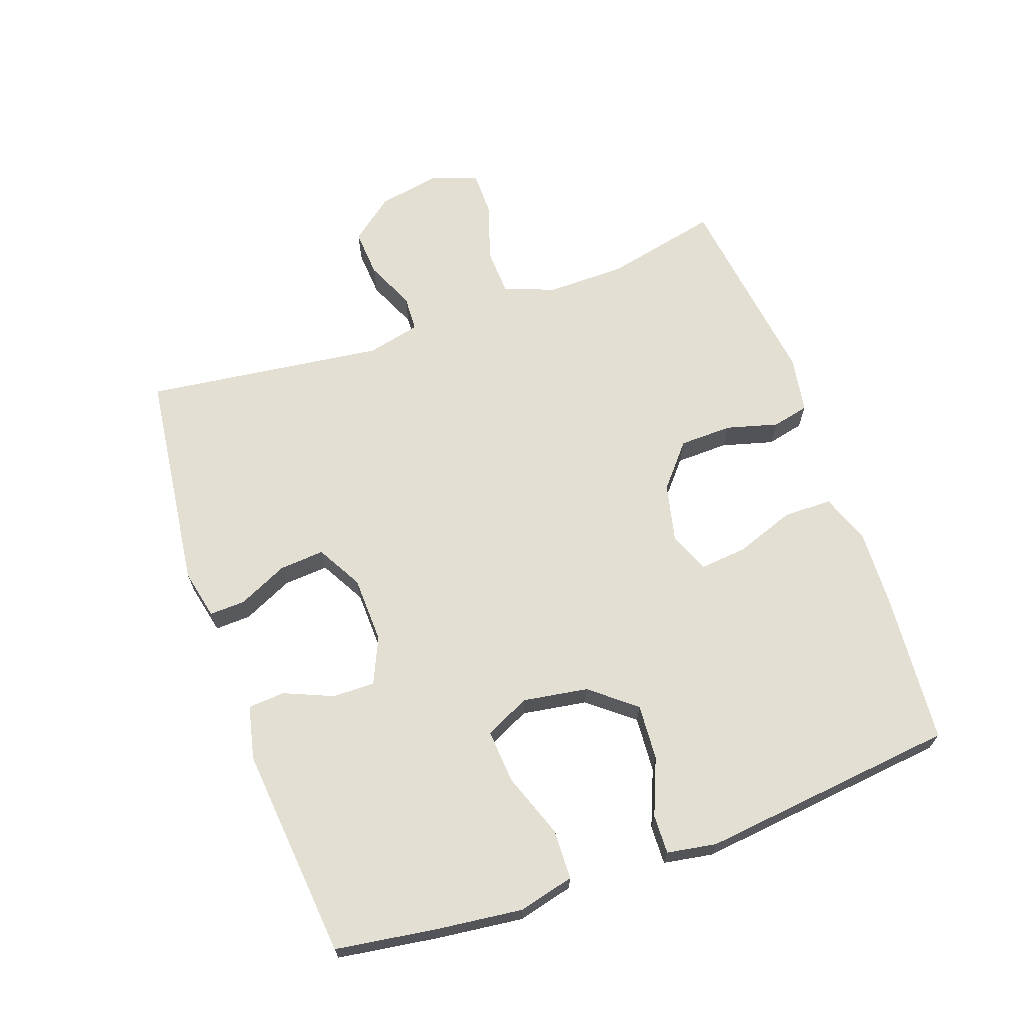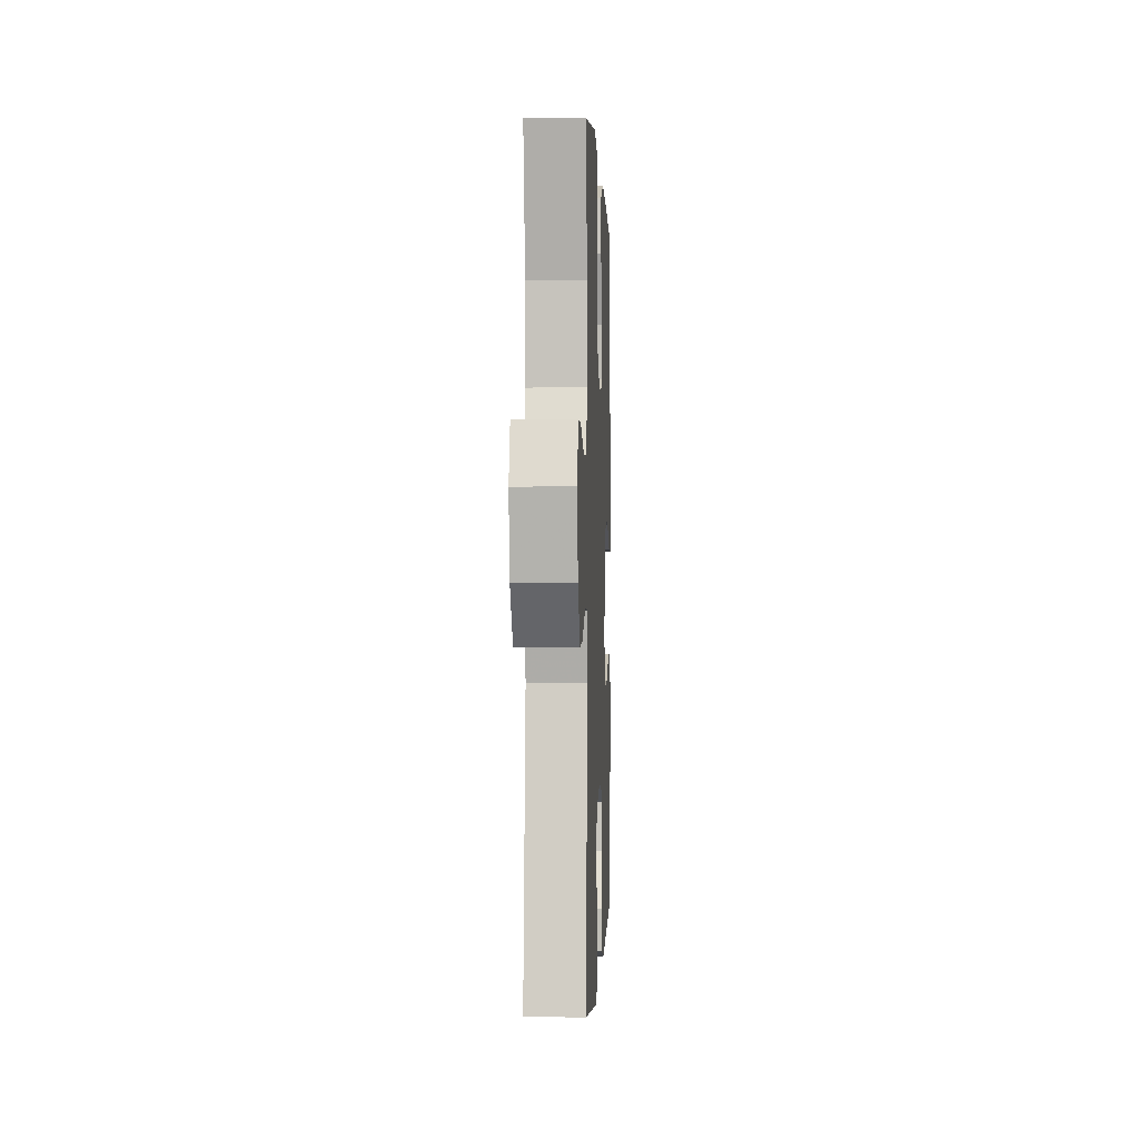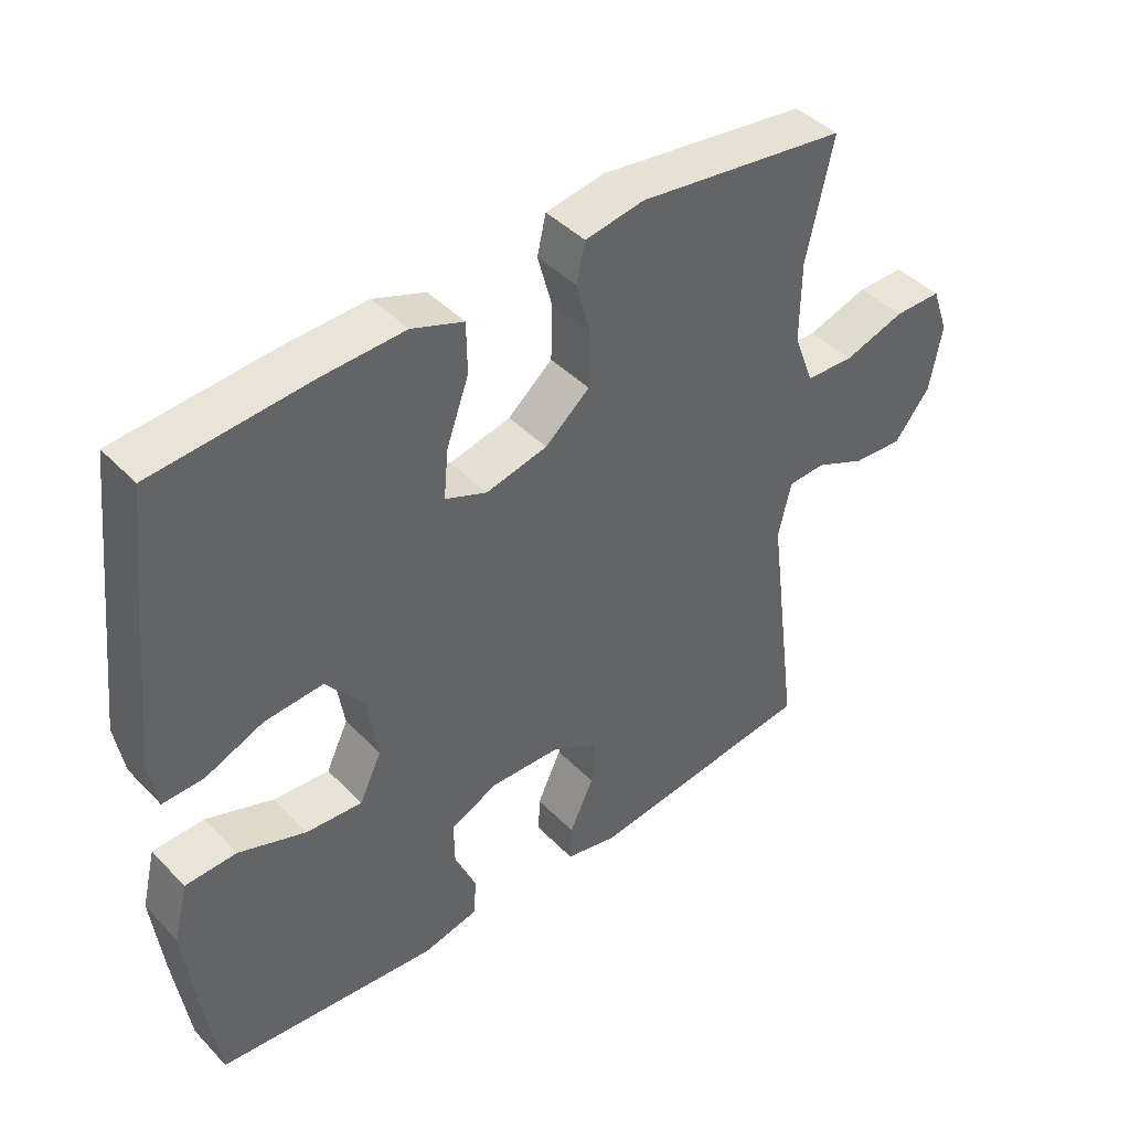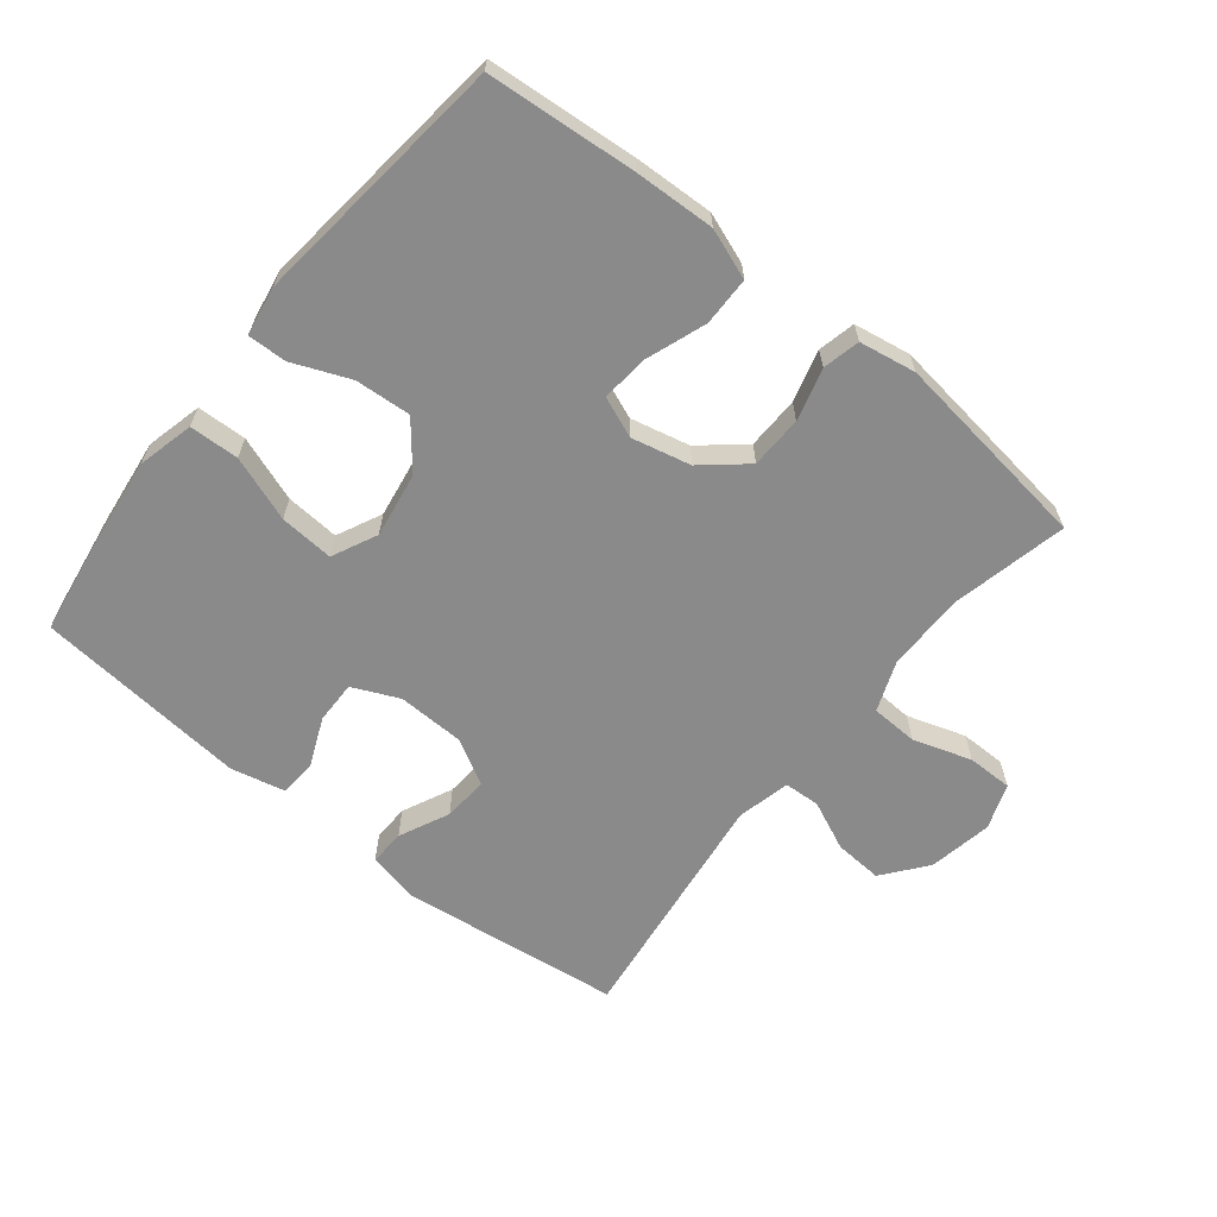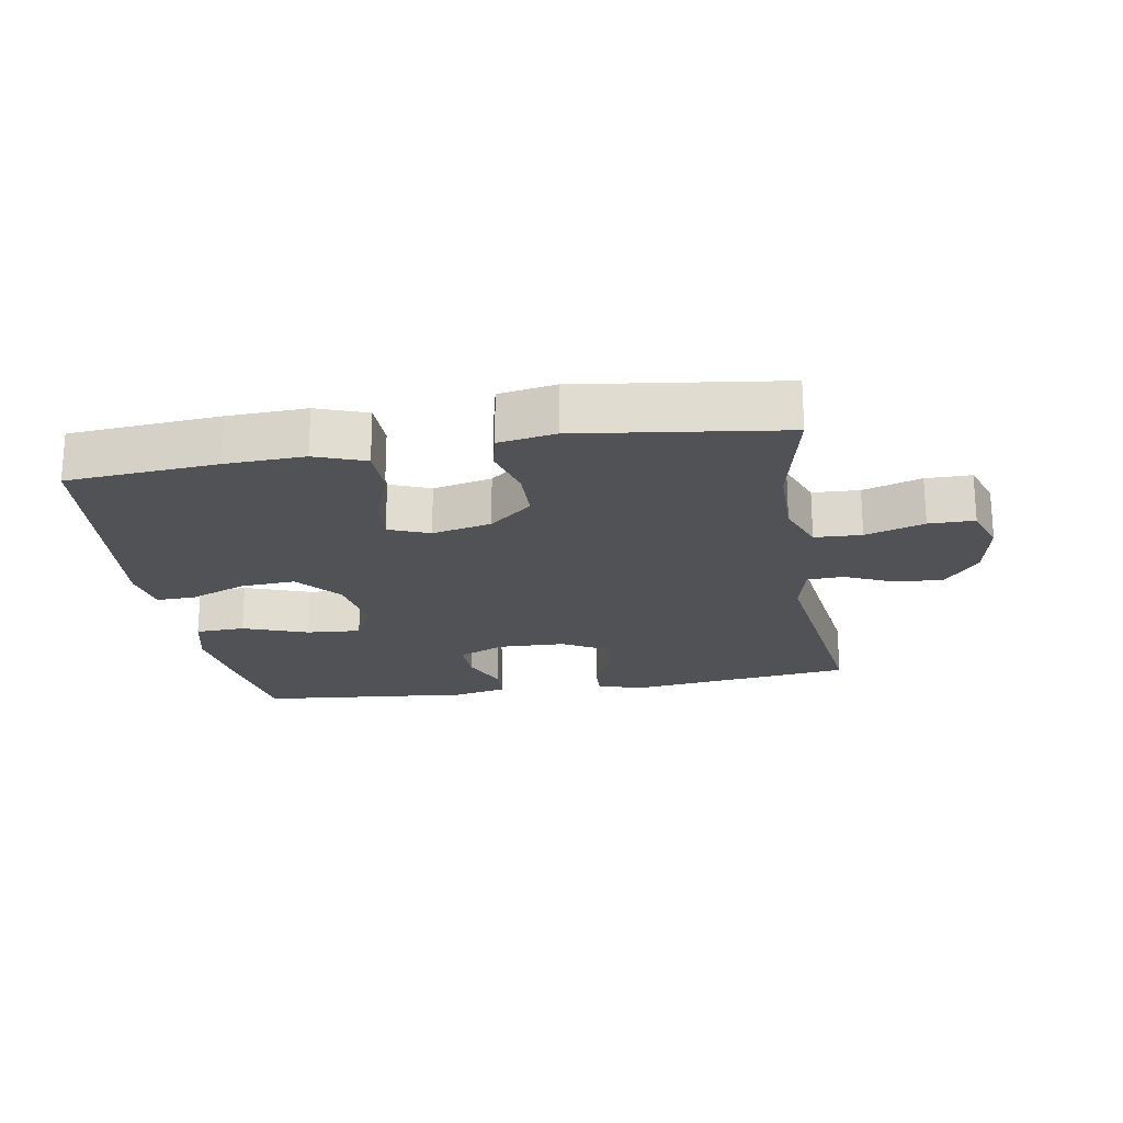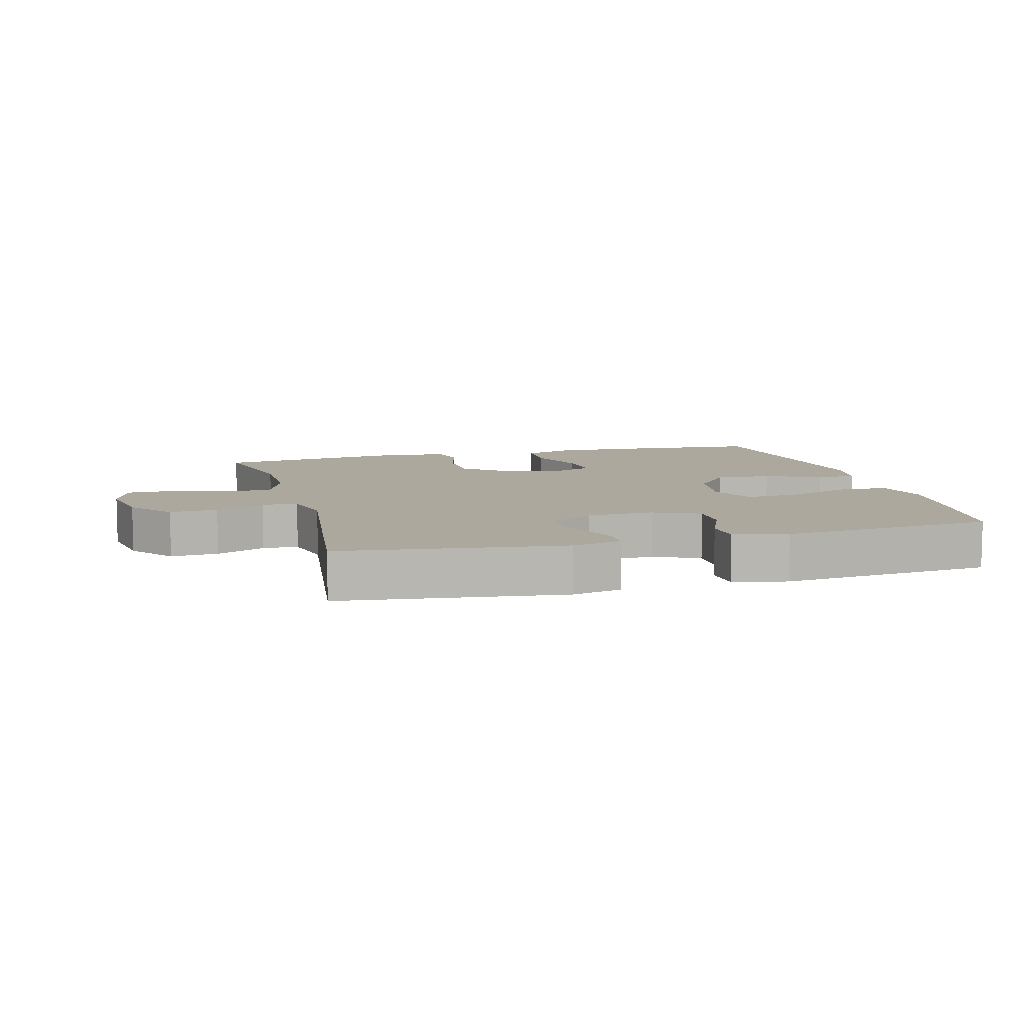
<metadata>
{"format":"obj","ext":"obj","renderer":"f3d","projection":"perspective","resolution":1024,"background":"white","views":[{"elev":66.9,"azim":-109.6,"up":"+Y"},{"elev":-0.2,"azim":92.4,"up":"+Z"},{"elev":43.1,"azim":-39.9,"up":"+Z"},{"elev":-63.5,"azim":-38.8,"up":"+Y"},{"elev":-21.0,"azim":9.5,"up":"+Y"},{"elev":8.7,"azim":164.9,"up":"+Y"}]}
</metadata>
<code>
v 0.5 0.07 -0.5
v 0.159 0.07 -0.543
v 0.082 0.07 -0.526
v 0.084 0.07 -0.471
v 0.12 0.07 -0.394
v 0.125 0.07 -0.325
v 0.055 0.07 -0.286
v -0.048 0.07 -0.283
v -0.119 0.07 -0.315
v -0.118 0.07 -0.38
v -0.086 0.07 -0.455
v -0.09 0.07 -0.512
v -0.173 0.07 -0.531
v -0.5 0.07 -0.5
v -0.523 0.07 -0.346
v -0.539 0.07 -0.213
v -0.518 0.07 -0.127
v -0.442 0.07 -0.124
v -0.342 0.07 -0.16
v -0.259 0.07 -0.166
v -0.226 0.07 -0.097
v -0.242 0.07 0.003
v -0.298 0.07 0.072
v -0.384 0.07 0.066
v -0.471 0.07 0.03
v -0.531 0.07 0.028
v -0.544 0.07 0.104
v -0.5 0.07 0.5
v -0.269 0.07 0.519
v -0.148 0.07 0.524
v -0.071 0.07 0.496
v -0.07 0.07 0.421
v -0.103 0.07 0.329
v -0.11 0.07 0.256
v -0.048 0.07 0.231
v 0.043 0.07 0.252
v 0.109 0.07 0.308
v 0.111 0.07 0.389
v 0.089 0.07 0.469
v 0.102 0.07 0.526
v 0.189 0.07 0.541
v 0.5 0.07 0.5
v 0.461 0.07 0.324
v 0.46 0.07 0.203
v 0.49 0.07 0.125
v 0.562 0.07 0.122
v 0.652 0.07 0.151
v 0.722 0.07 0.151
v 0.747 0.07 0.081
v 0.729 0.07 -0.017
v 0.676 0.07 -0.084
v 0.602 0.07 -0.079
v 0.526 0.07 -0.045
v 0.471 0.07 -0.048
v 0.452 0.07 -0.13
v 0.5 0 -0.5
v 0.159 0 -0.543
v 0.082 0 -0.526
v 0.084 0 -0.471
v 0.12 0 -0.394
v 0.125 0 -0.325
v 0.055 0 -0.286
v -0.048 0 -0.283
v -0.119 0 -0.315
v -0.118 0 -0.38
v -0.086 0 -0.455
v -0.09 0 -0.512
v -0.173 0 -0.531
v -0.5 0 -0.5
v -0.523 0 -0.346
v -0.539 0 -0.213
v -0.518 0 -0.127
v -0.442 0 -0.124
v -0.342 0 -0.16
v -0.259 0 -0.166
v -0.226 0 -0.097
v -0.242 0 0.003
v -0.298 0 0.072
v -0.384 0 0.066
v -0.471 0 0.03
v -0.531 0 0.028
v -0.544 0 0.104
v -0.5 0 0.5
v -0.269 0 0.519
v -0.148 0 0.524
v -0.071 0 0.496
v -0.07 0 0.421
v -0.103 0 0.329
v -0.11 0 0.256
v -0.048 0 0.231
v 0.043 0 0.252
v 0.109 0 0.308
v 0.111 0 0.389
v 0.089 0 0.469
v 0.102 0 0.526
v 0.189 0 0.541
v 0.5 0 0.5
v 0.461 0 0.324
v 0.46 0 0.203
v 0.49 0 0.125
v 0.562 0 0.122
v 0.652 0 0.151
v 0.722 0 0.151
v 0.747 0 0.081
v 0.729 0 -0.017
v 0.676 0 -0.084
v 0.602 0 -0.079
v 0.526 0 -0.045
v 0.471 0 -0.048
v 0.452 0 -0.13
f 50 51 52 53
f 50 53 54
f 49 50 54
f 46 47 48 49
f 45 46 49 54
f 44 45 54 55
f 40 41 42 43
f 38 39 40 43
f 37 38 43 44
f 36 37 44 55
f 30 31 32 33
f 30 33 34
f 29 30 34
f 28 29 34
f 27 28 34
f 24 25 26 27
f 23 24 27 34
f 22 23 34 35
f 16 17 18 19
f 16 19 20
f 15 16 20
f 14 15 20
f 13 14 20
f 10 11 12 13
f 9 10 13 20
f 8 9 20 21
f 2 3 4 5
f 2 5 6
f 1 2 6
f 55 1 6 7
f 22 35 36 55
f 21 22 55
f 7 8 21 55
f 108 107 106 105
f 109 108 105
f 109 105 104
f 104 103 102 101
f 109 104 101 100
f 110 109 100 99
f 98 97 96 95
f 98 95 94 93
f 99 98 93 92
f 110 99 92 91
f 88 87 86 85
f 89 88 85
f 89 85 84
f 89 84 83
f 89 83 82
f 82 81 80 79
f 89 82 79 78
f 90 89 78 77
f 74 73 72 71
f 75 74 71
f 75 71 70
f 75 70 69
f 75 69 68
f 68 67 66 65
f 75 68 65 64
f 76 75 64 63
f 60 59 58 57
f 61 60 57
f 61 57 56
f 62 61 56 110
f 110 91 90 77
f 110 77 76
f 110 76 63 62
f 1 56 57 2
f 2 57 58 3
f 3 58 59 4
f 4 59 60 5
f 5 60 61 6
f 6 61 62 7
f 7 62 63 8
f 8 63 64 9
f 9 64 65 10
f 10 65 66 11
f 11 66 67 12
f 12 67 68 13
f 13 68 69 14
f 14 69 70 15
f 15 70 71 16
f 16 71 72 17
f 17 72 73 18
f 18 73 74 19
f 19 74 75 20
f 20 75 76 21
f 21 76 77 22
f 22 77 78 23
f 23 78 79 24
f 24 79 80 25
f 25 80 81 26
f 26 81 82 27
f 27 82 83 28
f 28 83 84 29
f 29 84 85 30
f 30 85 86 31
f 31 86 87 32
f 32 87 88 33
f 33 88 89 34
f 34 89 90 35
f 35 90 91 36
f 36 91 92 37
f 37 92 93 38
f 38 93 94 39
f 39 94 95 40
f 40 95 96 41
f 41 96 97 42
f 42 97 98 43
f 43 98 99 44
f 44 99 100 45
f 45 100 101 46
f 46 101 102 47
f 47 102 103 48
f 48 103 104 49
f 49 104 105 50
f 50 105 106 51
f 51 106 107 52
f 52 107 108 53
f 53 108 109 54
f 54 109 110 55
f 55 110 56 1

</code>
